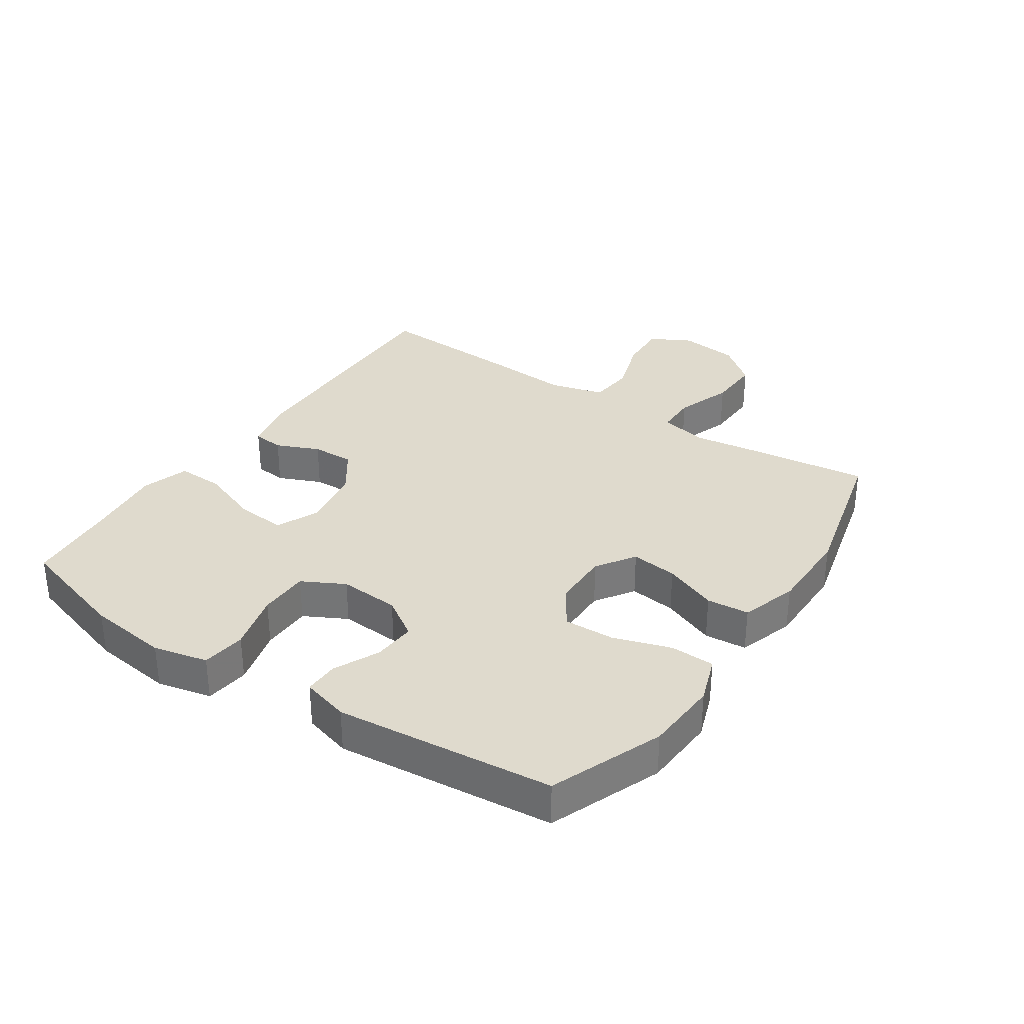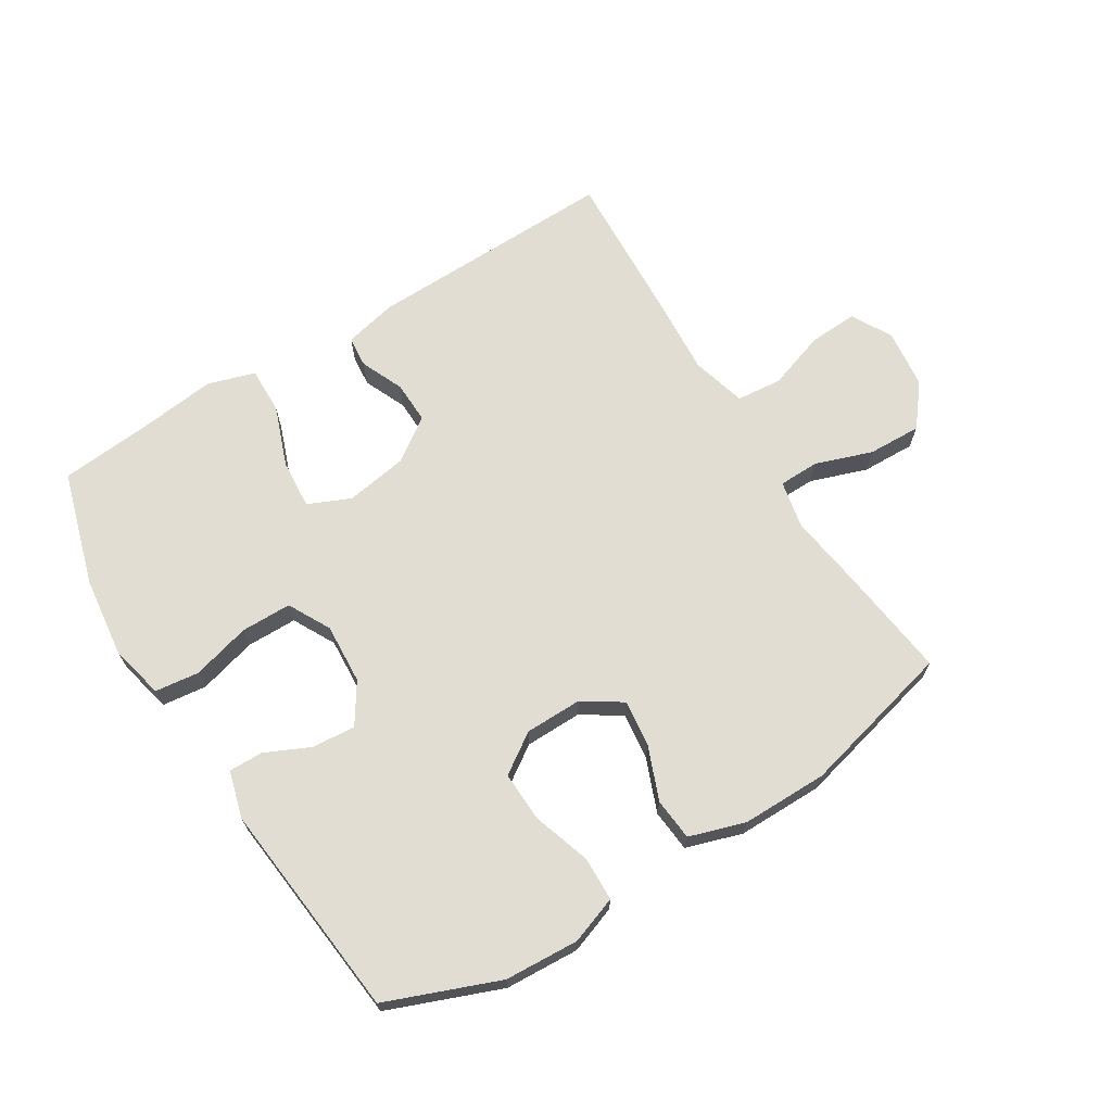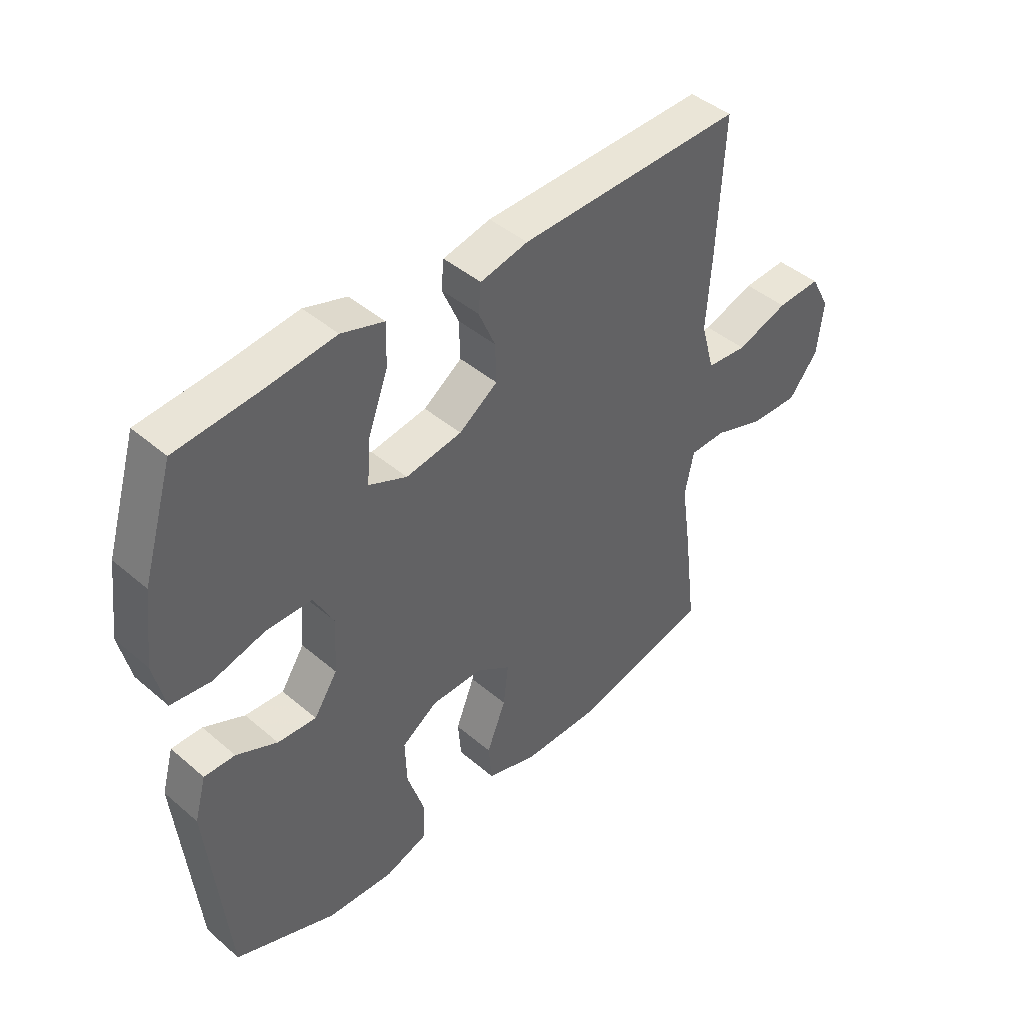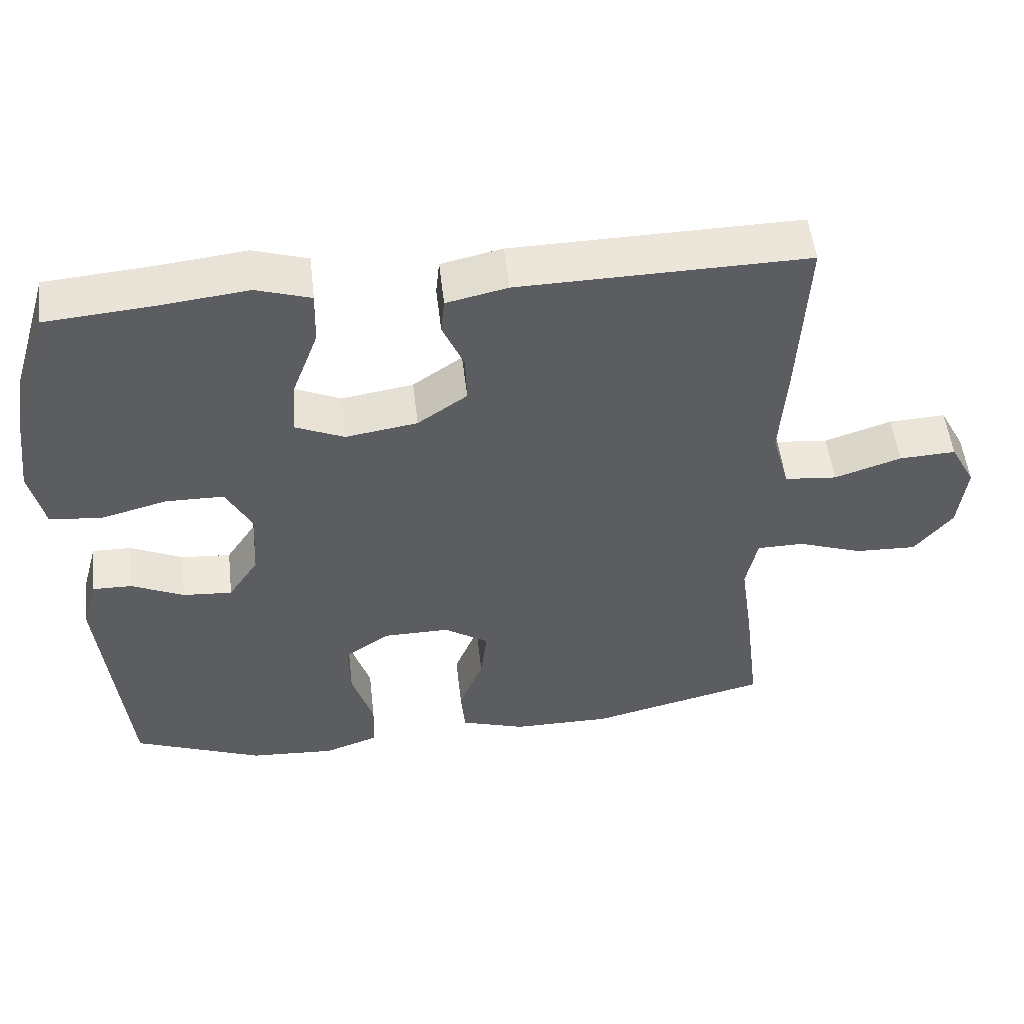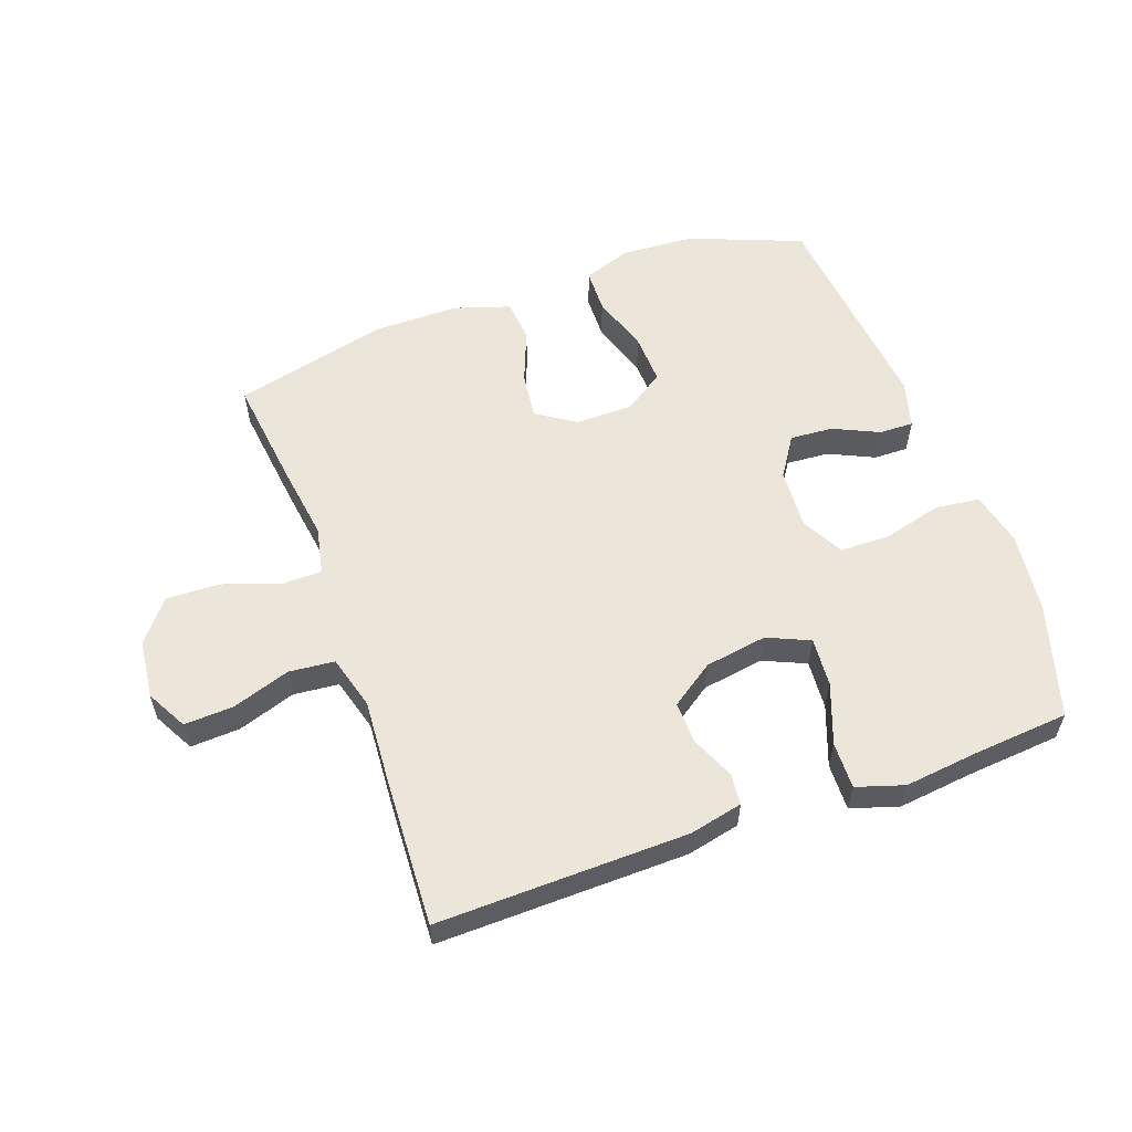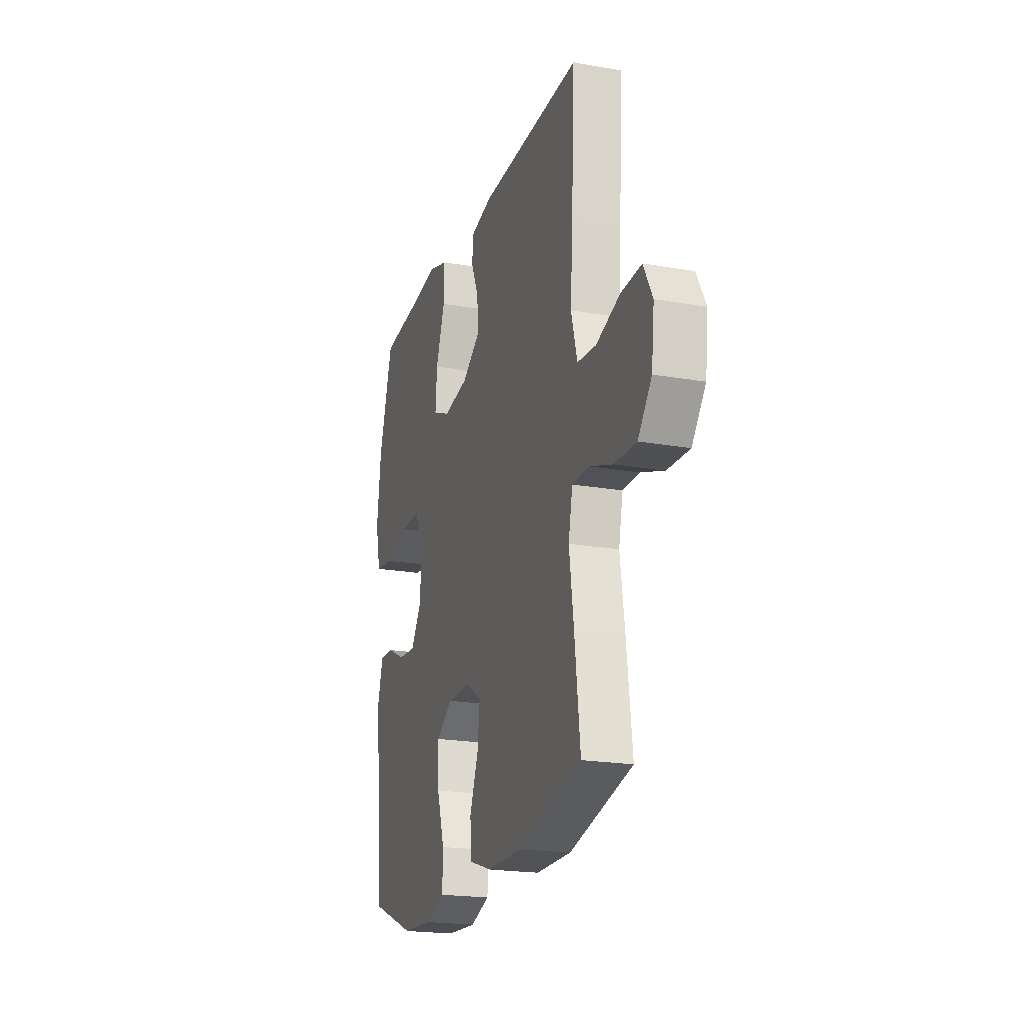
<metadata>
{"format":"obj","ext":"obj","renderer":"f3d","projection":"perspective","resolution":1024,"background":"white","views":[{"elev":32.8,"azim":123.9,"up":"+Y"},{"elev":68.2,"azim":148.1,"up":"+Y"},{"elev":43.8,"azim":135.0,"up":"+Z"},{"elev":52.3,"azim":173.5,"up":"+Z"},{"elev":57.0,"azim":-19.8,"up":"+Y"},{"elev":-20.6,"azim":-107.6,"up":"+Z"}]}
</metadata>
<code>
v -0.5 0.07 -0.5
v -0.478 0.07 -0.32
v -0.461 0.07 -0.201
v -0.477 0.07 -0.124
v -0.542 0.07 -0.123
v -0.633 0.07 -0.155
v -0.719 0.07 -0.158
v -0.772 0.07 -0.092
v -0.783 0.07 0.003
v -0.748 0.07 0.068
v -0.669 0.07 0.064
v -0.576 0.07 0.033
v -0.503 0.07 0.04
v -0.479 0.07 0.127
v -0.488 0.07 0.259
v -0.5 0.07 0.5
v -0.099 0.07 0.492
v -0.014 0.07 0.473
v -0.009 0.07 0.423
v -0.039 0.07 0.354
v -0.041 0.07 0.286
v 0.028 0.07 0.238
v 0.128 0.07 0.222
v 0.196 0.07 0.252
v 0.19 0.07 0.331
v 0.154 0.07 0.428
v 0.152 0.07 0.503
v 0.228 0.07 0.527
v 0.349 0.07 0.513
v 0.5 0.07 0.5
v 0.555 0.07 0.317
v 0.571 0.07 0.187
v 0.551 0.07 0.1
v 0.48 0.07 0.091
v 0.386 0.07 0.116
v 0.305 0.07 0.115
v 0.269 0.07 0.047
v 0.275 0.07 -0.05
v 0.317 0.07 -0.114
v 0.386 0.07 -0.109
v 0.459 0.07 -0.075
v 0.514 0.07 -0.074
v 0.535 0.07 -0.15
v 0.5 0.07 -0.5
v 0.32 0.07 -0.571
v 0.201 0.07 -0.578
v 0.125 0.07 -0.551
v 0.123 0.07 -0.48
v 0.153 0.07 -0.387
v 0.156 0.07 -0.306
v 0.092 0.07 -0.263
v 0 0.07 -0.262
v -0.062 0.07 -0.303
v -0.053 0.07 -0.378
v -0.019 0.07 -0.464
v -0.025 0.07 -0.532
v -0.115 0.07 -0.561
v -0.253 0.07 -0.561
v -0.5 0 -0.5
v -0.478 0 -0.32
v -0.461 0 -0.201
v -0.477 0 -0.124
v -0.542 0 -0.123
v -0.633 0 -0.155
v -0.719 0 -0.158
v -0.772 0 -0.092
v -0.783 0 0.003
v -0.748 0 0.068
v -0.669 0 0.064
v -0.576 0 0.033
v -0.503 0 0.04
v -0.479 0 0.127
v -0.488 0 0.259
v -0.5 0 0.5
v -0.099 0 0.492
v -0.014 0 0.473
v -0.009 0 0.423
v -0.039 0 0.354
v -0.041 0 0.286
v 0.028 0 0.238
v 0.128 0 0.222
v 0.196 0 0.252
v 0.19 0 0.331
v 0.154 0 0.428
v 0.152 0 0.503
v 0.228 0 0.527
v 0.349 0 0.513
v 0.5 0 0.5
v 0.555 0 0.317
v 0.571 0 0.187
v 0.551 0 0.1
v 0.48 0 0.091
v 0.386 0 0.116
v 0.305 0 0.115
v 0.269 0 0.047
v 0.275 0 -0.05
v 0.317 0 -0.114
v 0.386 0 -0.109
v 0.459 0 -0.075
v 0.514 0 -0.074
v 0.535 0 -0.15
v 0.5 0 -0.5
v 0.32 0 -0.571
v 0.201 0 -0.578
v 0.125 0 -0.551
v 0.123 0 -0.48
v 0.153 0 -0.387
v 0.156 0 -0.306
v 0.092 0 -0.263
v 0 0 -0.262
v -0.062 0 -0.303
v -0.053 0 -0.378
v -0.019 0 -0.464
v -0.025 0 -0.532
v -0.115 0 -0.561
v -0.253 0 -0.561
f 54 55 56 57
f 53 54 57 58
f 46 47 48 49
f 46 49 50
f 45 46 50
f 44 45 50
f 43 44 50 51
f 40 41 42 43
f 39 40 43 51
f 32 33 34 35
f 32 35 36
f 29 30 31 32
f 29 32 36
f 28 29 36 37
f 25 26 27 28
f 24 25 28 37
f 17 18 19 20
f 17 20 21
f 14 15 16 17
f 13 14 17 21
f 9 10 11 12
f 9 12 13
f 8 9 13
f 5 6 7 8
f 4 5 8 13
f 3 4 13 21
f 53 58 1 2
f 52 53 2 3
f 38 39 51 52
f 23 24 37 38
f 22 23 38 52
f 3 21 22 52
f 115 114 113 112
f 116 115 112 111
f 107 106 105 104
f 108 107 104
f 108 104 103
f 108 103 102
f 109 108 102 101
f 101 100 99 98
f 109 101 98 97
f 93 92 91 90
f 94 93 90
f 90 89 88 87
f 94 90 87
f 95 94 87 86
f 86 85 84 83
f 95 86 83 82
f 78 77 76 75
f 79 78 75
f 75 74 73 72
f 79 75 72 71
f 70 69 68 67
f 71 70 67
f 71 67 66
f 66 65 64 63
f 71 66 63 62
f 79 71 62 61
f 60 59 116 111
f 61 60 111 110
f 110 109 97 96
f 96 95 82 81
f 110 96 81 80
f 110 80 79 61
f 1 59 60 2
f 2 60 61 3
f 3 61 62 4
f 4 62 63 5
f 5 63 64 6
f 6 64 65 7
f 7 65 66 8
f 8 66 67 9
f 9 67 68 10
f 10 68 69 11
f 11 69 70 12
f 12 70 71 13
f 13 71 72 14
f 14 72 73 15
f 15 73 74 16
f 16 74 75 17
f 17 75 76 18
f 18 76 77 19
f 19 77 78 20
f 20 78 79 21
f 21 79 80 22
f 22 80 81 23
f 23 81 82 24
f 24 82 83 25
f 25 83 84 26
f 26 84 85 27
f 27 85 86 28
f 28 86 87 29
f 29 87 88 30
f 30 88 89 31
f 31 89 90 32
f 32 90 91 33
f 33 91 92 34
f 34 92 93 35
f 35 93 94 36
f 36 94 95 37
f 37 95 96 38
f 38 96 97 39
f 39 97 98 40
f 40 98 99 41
f 41 99 100 42
f 42 100 101 43
f 43 101 102 44
f 44 102 103 45
f 45 103 104 46
f 46 104 105 47
f 47 105 106 48
f 48 106 107 49
f 49 107 108 50
f 50 108 109 51
f 51 109 110 52
f 52 110 111 53
f 53 111 112 54
f 54 112 113 55
f 55 113 114 56
f 56 114 115 57
f 57 115 116 58
f 58 116 59 1

</code>
